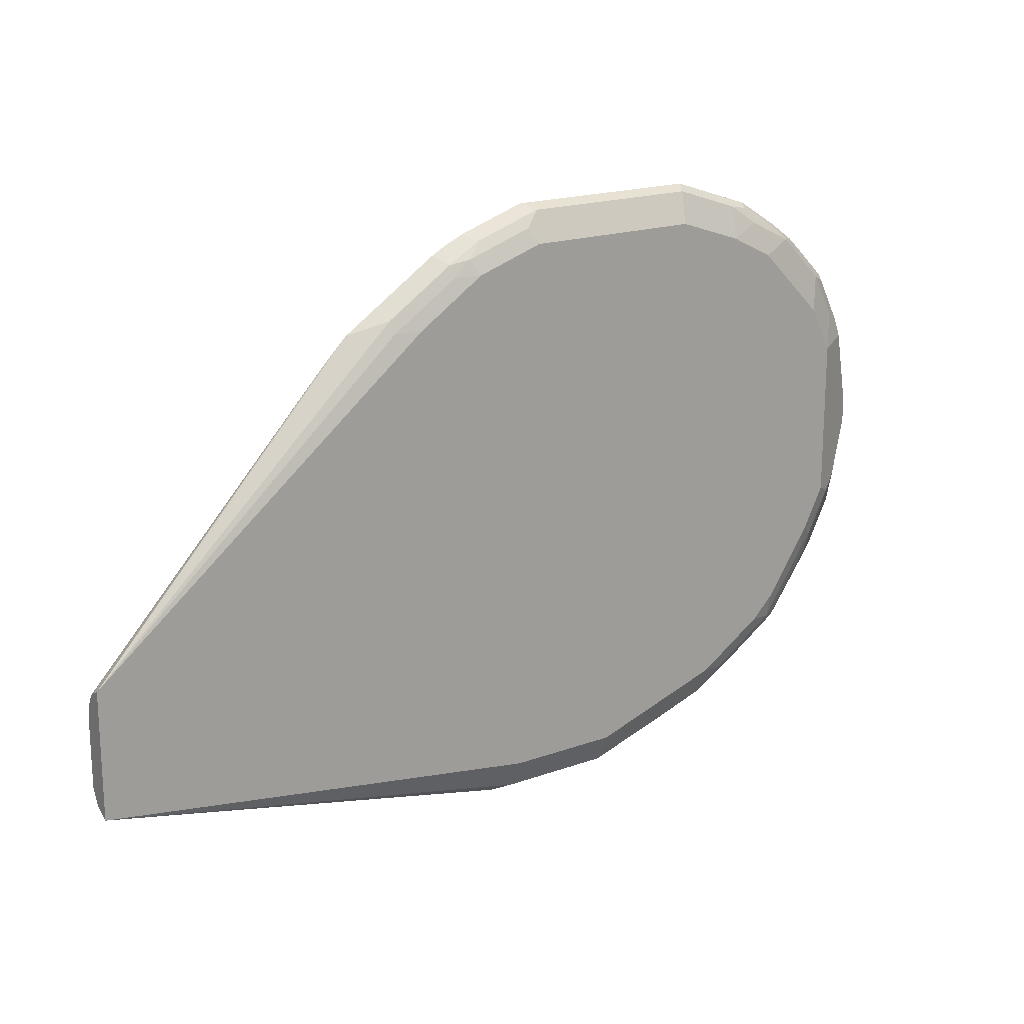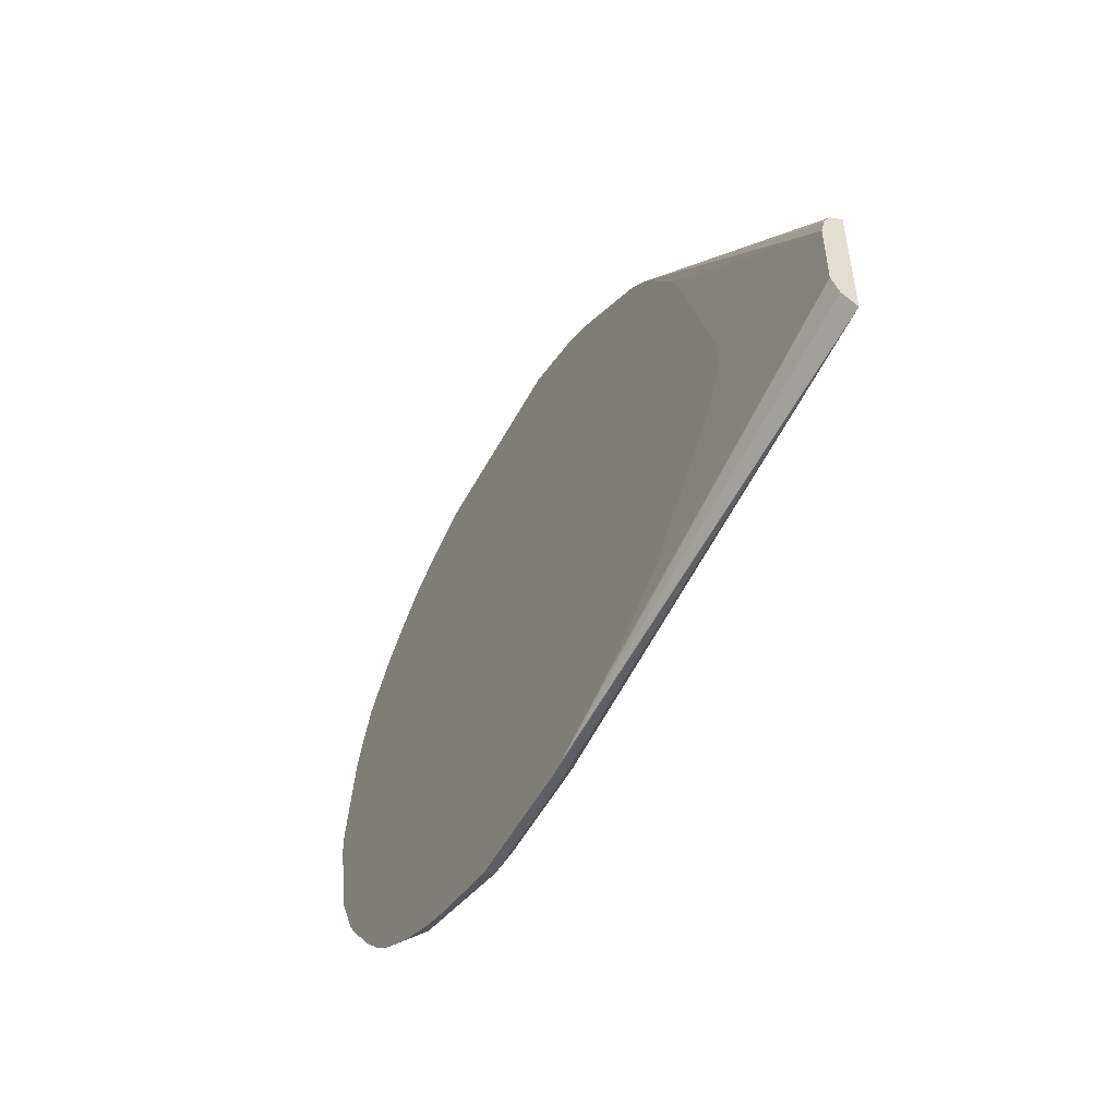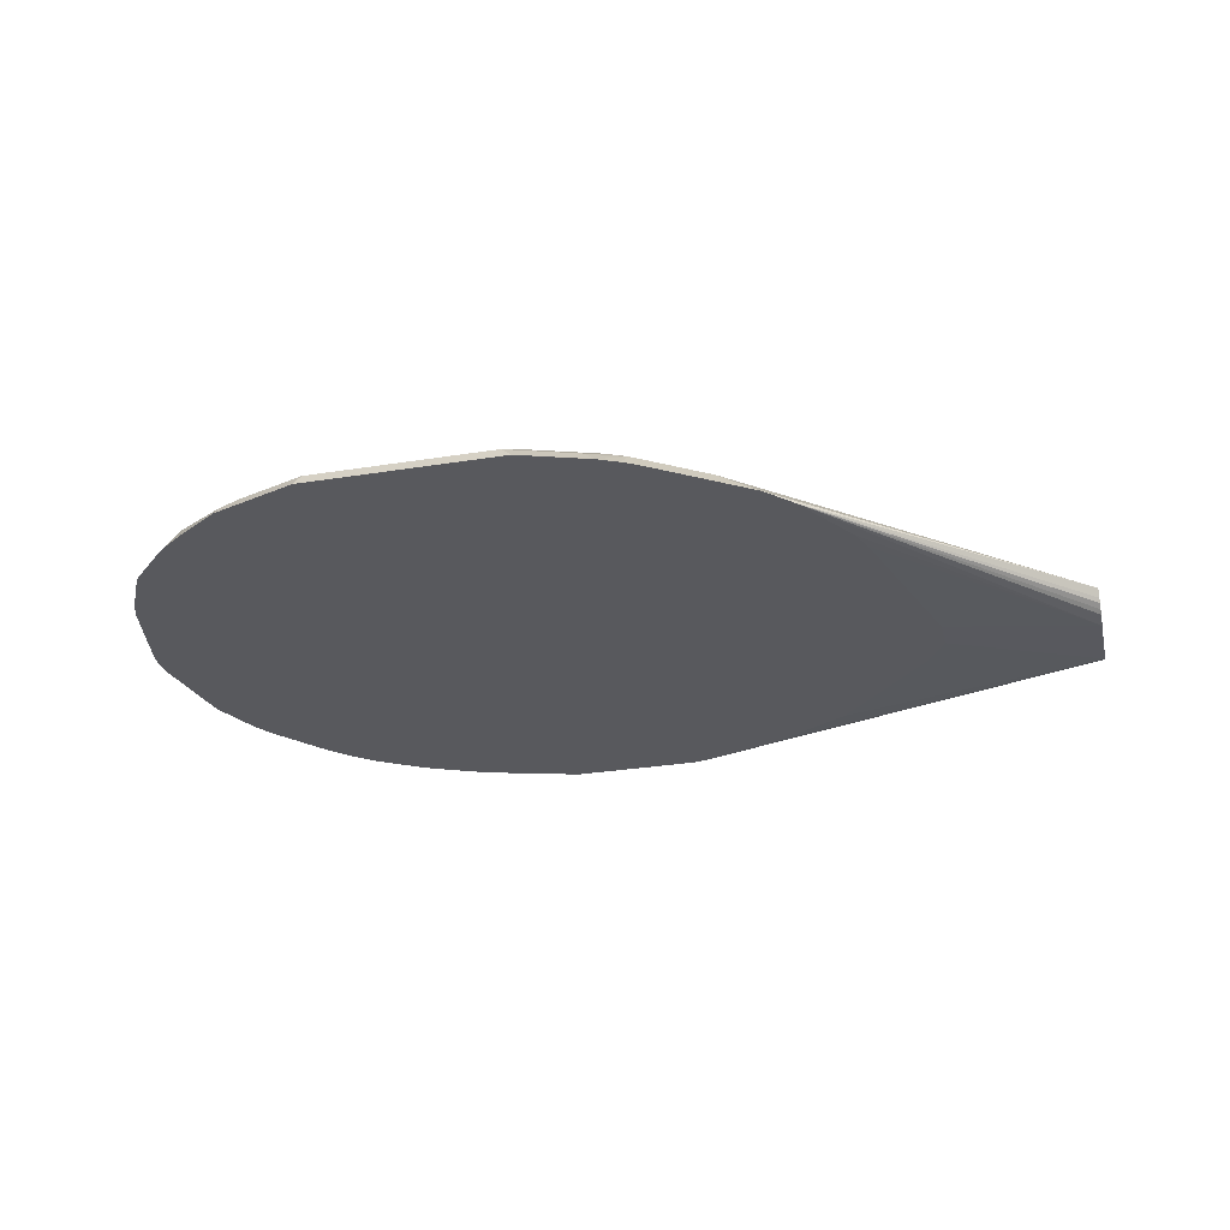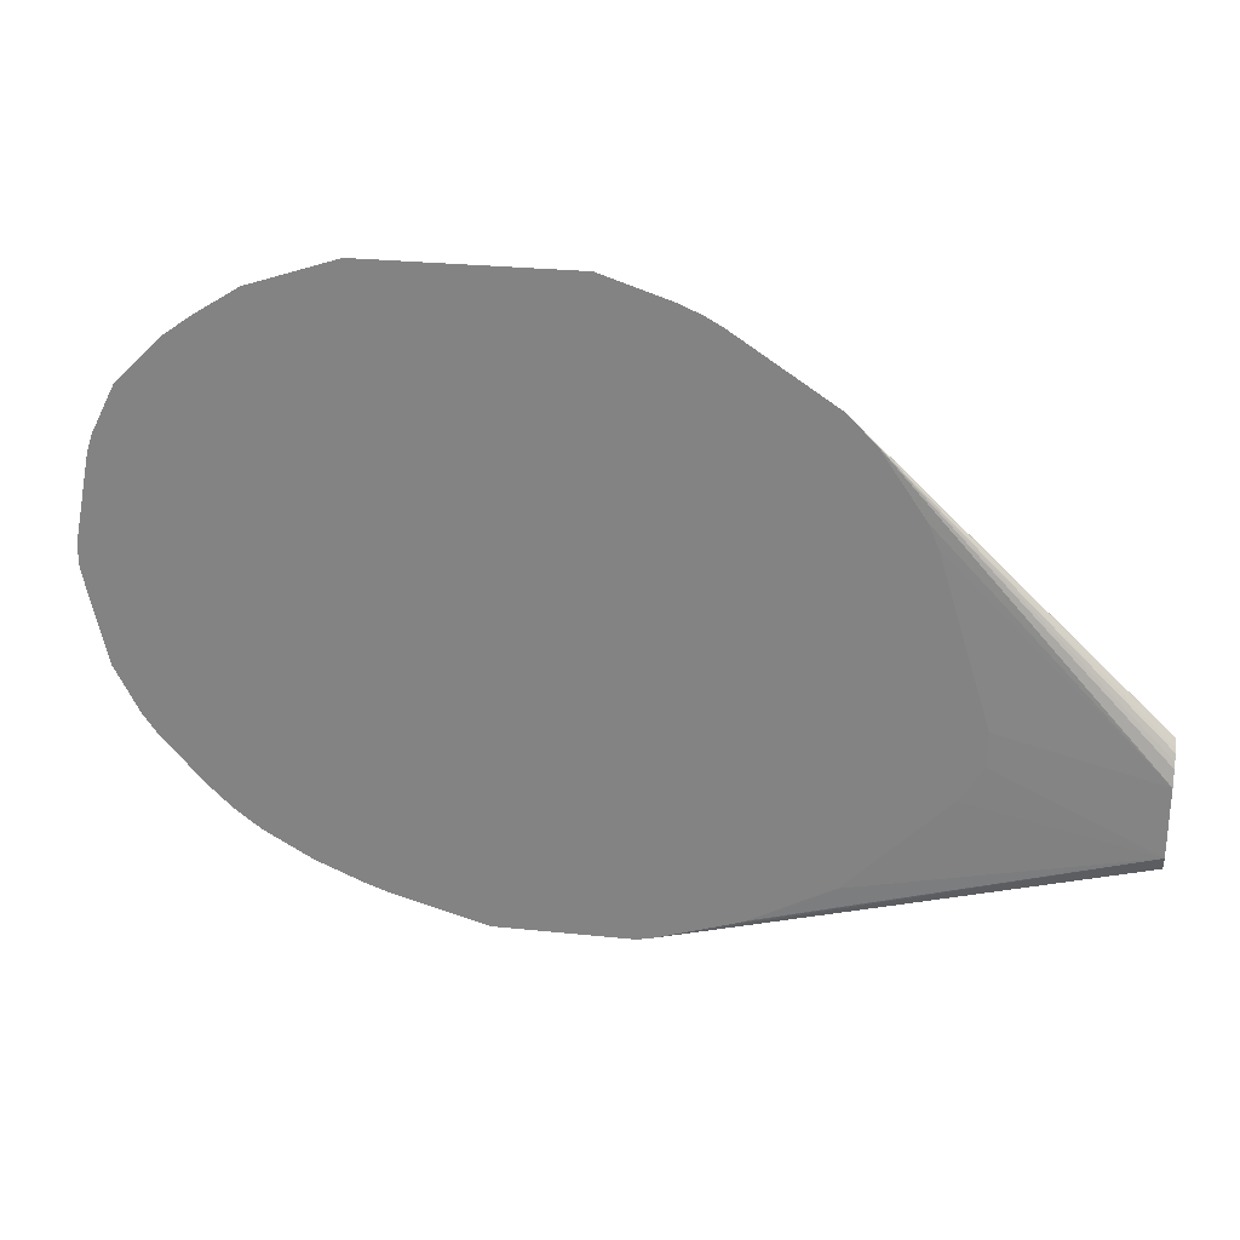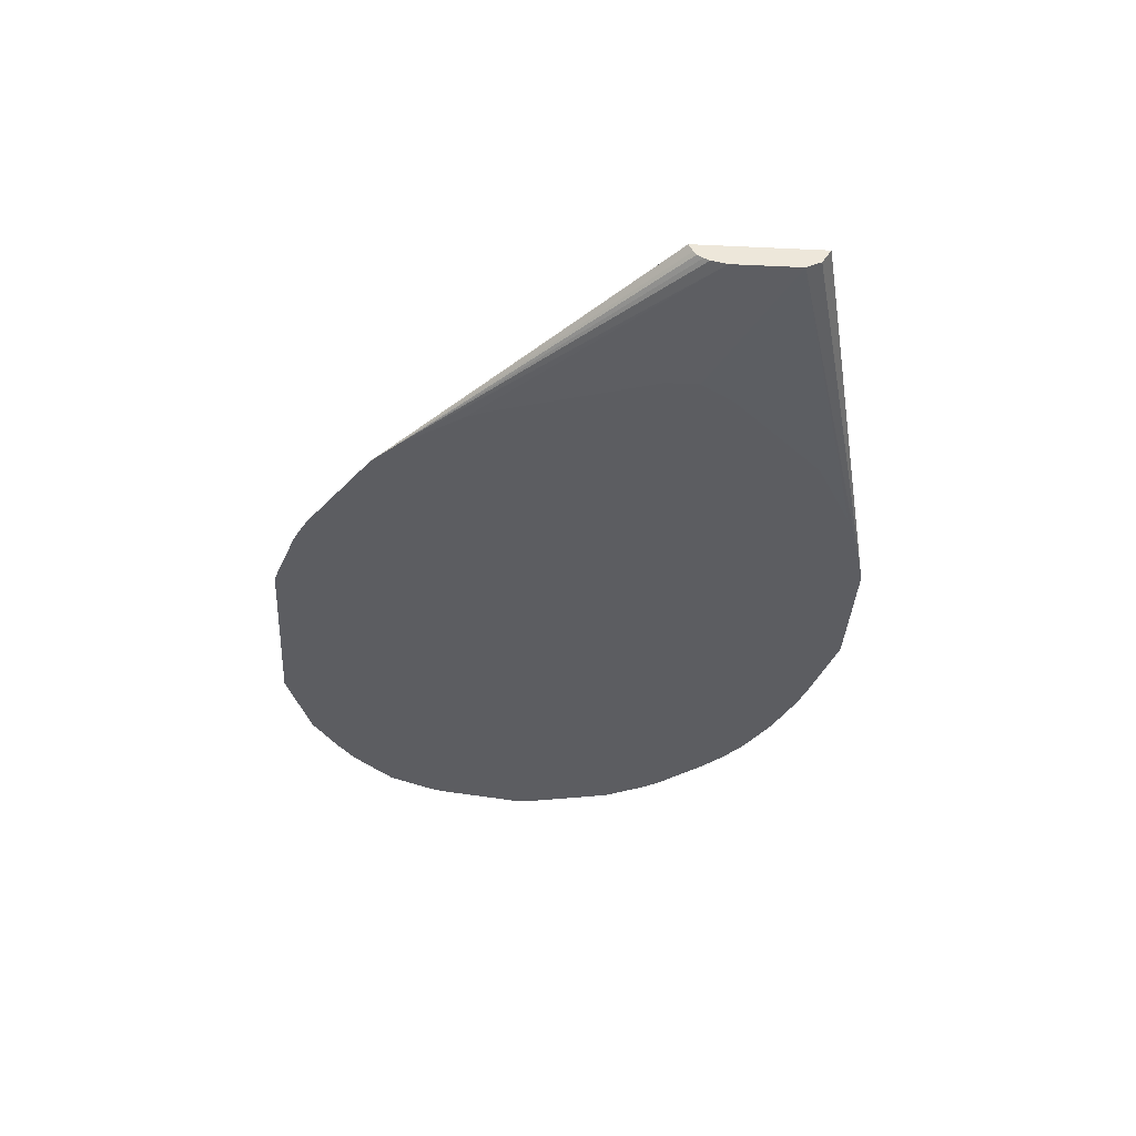
<metadata>
{"format":"obj","ext":"obj","renderer":"f3d","projection":"perspective","resolution":1024,"background":"white","views":[{"elev":18.4,"azim":145.2,"up":"+Z"},{"elev":-51.4,"azim":62.7,"up":"+Z"},{"elev":-30.2,"azim":13.2,"up":"+Y"},{"elev":27.3,"azim":9.1,"up":"+Z"},{"elev":-37.0,"azim":86.6,"up":"+Y"}]}
</metadata>
<code>
v -0.5468 0.5683 0.2698
v -0.5424 0.5771 0.2654
v -0.5569 0.5742 0.2626
v -0.5988 0.5683 0.2525
v -0.3951 0.5683 0.2698
v -0.5309 0.5829 0.2539
v -0.5367 0.5886 0.2424
v -0.5944 0.5771 0.2481
v -0.404 0.5771 0.2654
v -0.6088 0.5742 0.2453
v -0.6118 0.5683 0.2482
v -0.3433 0.5683 0.2525
v -0.3521 0.5771 0.2481
v -0.3924 0.5829 0.2539
v -0.5886 0.5886 0.225
v -0.3982 0.5886 0.2424
v -0.3463 0.5886 0.05189
v -0.3808 0.5886 0.05185
v -0.6146 0.58 0.2337
v -0.6492 0.58 0.2164
v -0.6436 0.5683 0.228
v -0.3275 0.5683 0.2454
v -0.3247 0.58 0.2337
v -0.3405 0.5829 0.2366
v -0.3463 0.5886 0.225
v -0.6232 0.5886 0.2077
v -0.2078 0.5886 0.05185
v -0.2251 0.5886 0.05189
v -0.3808 0.5886 0.01736
v -0.6925 0.5886 0.1212
v -0.6752 0.5886 0.1558
v -0.6838 0.58 0.1818
v -0.6725 0.5683 0.2051
v -0.6636 0.5683 0.2136
v -0.3169 0.5683 0.2394
v -0.3268 0.5843 0.225
v -0.2727 0.58 0.1991
v -0.2944 0.5886 0.1904
v -0.02818 0.5886 -0.02542
v -0.3808 0.5886 4.158e-05
v -0.6925 0.5886 4.158e-05
v -0.7331 0.5683 0.06622
v -0.7155 0.5771 0.127
v -0.7011 0.58 0.1471
v -0.6898 0.5683 0.1878
v -0.6953 0.5742 0.176
v -0.2436 0.5683 0.1904
v -0.2749 0.5843 0.1904
v -0.2409 0.5683 0.1878
v -0.02818 0.5886 -0.02542
v -0.02818 0.5886 -0.1226
v -0.3808 0.5886 -0.01727
v -0.704 0.5829 -0.005761
v -0.7331 0.5683 0.0489
v -0.6752 0.5886 -0.03459
v -0.72 0.5683 0.1313
v -0.7186 0.5683 0.1355
v -0.7126 0.5742 0.1414
v -0.6983 0.5683 0.1789
v -0.2236 0.5683 0.1705
v -0.02818 0.5821 -0.02865
v -0.05199 0.5886 -0.1212
v -0.02818 0.5886 -0.1226
v -0.356 0.5683 -0.198
v -0.3677 0.5683 -0.2006
v -0.3808 0.5771 -0.1962
v -0.3723 0.5843 -0.1818
v -0.3808 0.5886 -0.1731
v -0.4674 0.5886 -0.1731
v -0.3636 0.5886 -0.03454
v -0.6405 0.5886 -0.08653
v -0.7011 0.58 -0.0216
v -0.7182 0.5683 -0.02091
v -0.7155 0.5771 0.005798
v -0.6867 0.5829 -0.04039
v -0.6752 0.5843 -0.05407
v -0.7156 0.5683 0.1443
v -0.1901 0.5683 0.1212
v -0.02818 0.5713 -0.0519
v -0.02818 0.574 -0.03975
v -0.02818 0.5762 -0.03542
v -0.02818 0.5789 -0.03081
v -0.277 0.5886 -0.08649
v -0.02818 0.5771 -0.1154
v -0.3042 0.5683 -0.1814
v -0.02818 0.5746 -0.1104
v -0.02818 0.5713 -0.1038
v -0.4674 0.5683 -0.2006
v -0.3808 0.5829 -0.1847
v -0.4674 0.5771 -0.1962
v -0.4674 0.5829 -0.1847
v -0.5713 0.5886 -0.1385
v -0.3463 0.5886 -0.05186
v -0.6232 0.5886 -0.1038
v -0.6405 0.5843 -0.106
v -0.6838 0.58 -0.05623
v -0.7008 0.5683 -0.05549
v -0.1827 0.5683 0.1038
v -0.1445 0.5683 -0.02031
v -0.1728 0.5683 0.07151
v -0.3117 0.5886 -0.06917
v -0.2944 0.5683 -0.1779
v -0.1445 0.5683 -0.04592
v -0.1619 0.5683 -0.07226
v -0.2175 0.5683 -0.1288
v -0.2348 0.5683 -0.1461
v -0.5367 0.5683 -0.1809
v -0.5713 0.5771 -0.1615
v -0.5713 0.5829 -0.15
v -0.5886 0.5843 -0.1406
v -0.6492 0.58 -0.1082
v -0.5973 0.58 -0.1428
v -0.6925 0.5683 -0.06811
v -0.5563 0.5683 -0.1735
v -0.5886 0.5683 -0.1593
v -0.6232 0.5683 -0.1388
v -0.6285 0.5683 -0.1347
v -0.6436 0.5683 -0.1227
v -0.6608 0.5683 -0.1054
f 50 60 61
f 49 60 50
f 52 70 71
f 51 69 62
f 51 68 69
f 51 65 66
f 51 66 67
f 51 64 65
f 51 63 64
f 52 71 55
f 51 67 68
f 53 72 73
f 57 77 58
f 53 74 54
f 53 75 96
f 53 96 72
f 54 74 73
f 55 76 75
f 55 71 95
f 55 95 76
f 60 78 79
f 60 79 80
f 60 81 82
f 46 77 59
f 60 80 81
f 53 73 74
f 46 58 77
f 38 48 39
f 43 58 46
f 32 46 45
f 60 82 61
f 35 47 37
f 36 37 48
f 37 47 39
f 37 39 48
f 39 47 49
f 39 49 50
f 39 50 61
f 39 61 82
f 39 82 81
f 39 81 80
f 45 46 59
f 39 80 79
f 39 87 86
f 39 86 84
f 39 84 63
f 39 63 51
f 40 52 41
f 41 53 54
f 41 52 55
f 41 55 75
f 41 75 53
f 42 56 43
f 43 56 57
f 43 57 58
f 39 79 87
f 62 69 83
f 108 114 115
f 64 84 86
f 87 105 106
f 87 106 102
f 88 107 90
f 90 107 108
f 90 108 109
f 90 109 91
f 92 109 110
f 92 110 95
f 92 95 94
f 92 94 93
f 92 93 101
f 95 110 112
f 87 104 105
f 95 112 111
f 96 111 113
f 107 114 108
f 108 115 116
f 108 116 112
f 108 112 110
f 108 110 109
f 111 112 116
f 111 116 117
f 111 117 118
f 111 118 119
f 111 119 113
f 32 43 46
f 96 113 97
f 63 84 64
f 87 103 104
f 83 92 101
f 64 86 87
f 64 87 85
f 65 88 90
f 65 90 66
f 66 89 67
f 66 90 91
f 66 91 89
f 67 89 68
f 68 89 91
f 68 91 69
f 69 91 109
f 69 109 92
f 85 87 102
f 69 92 83
f 70 94 71
f 71 94 95
f 72 96 73
f 73 96 97
f 75 76 96
f 76 95 111
f 76 111 96
f 78 98 79
f 79 99 103
f 79 103 87
f 79 98 100
f 79 100 99
f 70 93 94
f 32 44 43
f 15 26 19
f 30 44 32
f 1 105 104
f 1 104 103
f 1 103 99
f 1 99 100
f 1 100 98
f 1 98 78
f 1 78 60
f 1 60 49
f 1 49 47
f 1 47 35
f 1 35 22
f 1 22 12
f 1 12 5
f 1 5 9
f 1 9 2
f 2 6 7
f 2 7 8
f 2 8 3
f 2 9 14
f 2 14 6
f 3 8 10
f 3 10 11
f 3 11 4
f 5 12 13
f 5 13 9
f 1 106 105
f 1 85 102
f 1 64 85
f 1 65 64
f 30 32 31
f 1 2 3
f 1 3 4
f 1 4 11
f 1 11 21
f 1 21 34
f 1 34 33
f 1 33 45
f 1 45 59
f 1 59 77
f 1 77 57
f 1 57 56
f 6 14 16
f 1 56 42
f 1 54 73
f 1 73 97
f 1 97 113
f 1 113 119
f 1 119 118
f 1 118 117
f 1 117 116
f 1 116 115
f 1 115 114
f 1 114 107
f 1 107 88
f 1 88 65
f 1 42 54
f 6 16 7
f 1 102 106
f 7 16 28
f 17 29 18
f 18 29 30
f 18 30 31
f 18 31 26
f 19 26 20
f 20 32 45
f 20 45 33
f 20 33 34
f 20 34 21
f 20 26 31
f 20 31 32
f 22 35 23
f 17 40 29
f 23 36 24
f 23 37 36
f 24 36 25
f 25 36 48
f 25 48 38
f 25 38 39
f 25 39 27
f 29 40 41
f 29 41 30
f 30 41 54
f 30 54 42
f 30 42 43
f 7 15 8
f 23 35 37
f 17 52 40
f 30 43 44
f 10 20 11
f 7 28 17
f 7 17 18
f 7 18 15
f 8 15 19
f 8 19 10
f 9 13 14
f 10 19 20
f 17 70 52
f 11 20 21
f 12 22 23
f 12 23 13
f 13 24 14
f 13 23 24
f 14 25 16
f 17 93 70
f 17 101 93
f 17 83 101
f 17 62 83
f 14 24 25
f 17 39 51
f 17 51 62
f 17 28 27
f 16 27 28
f 16 25 27
f 15 18 26
f 17 27 39

</code>
